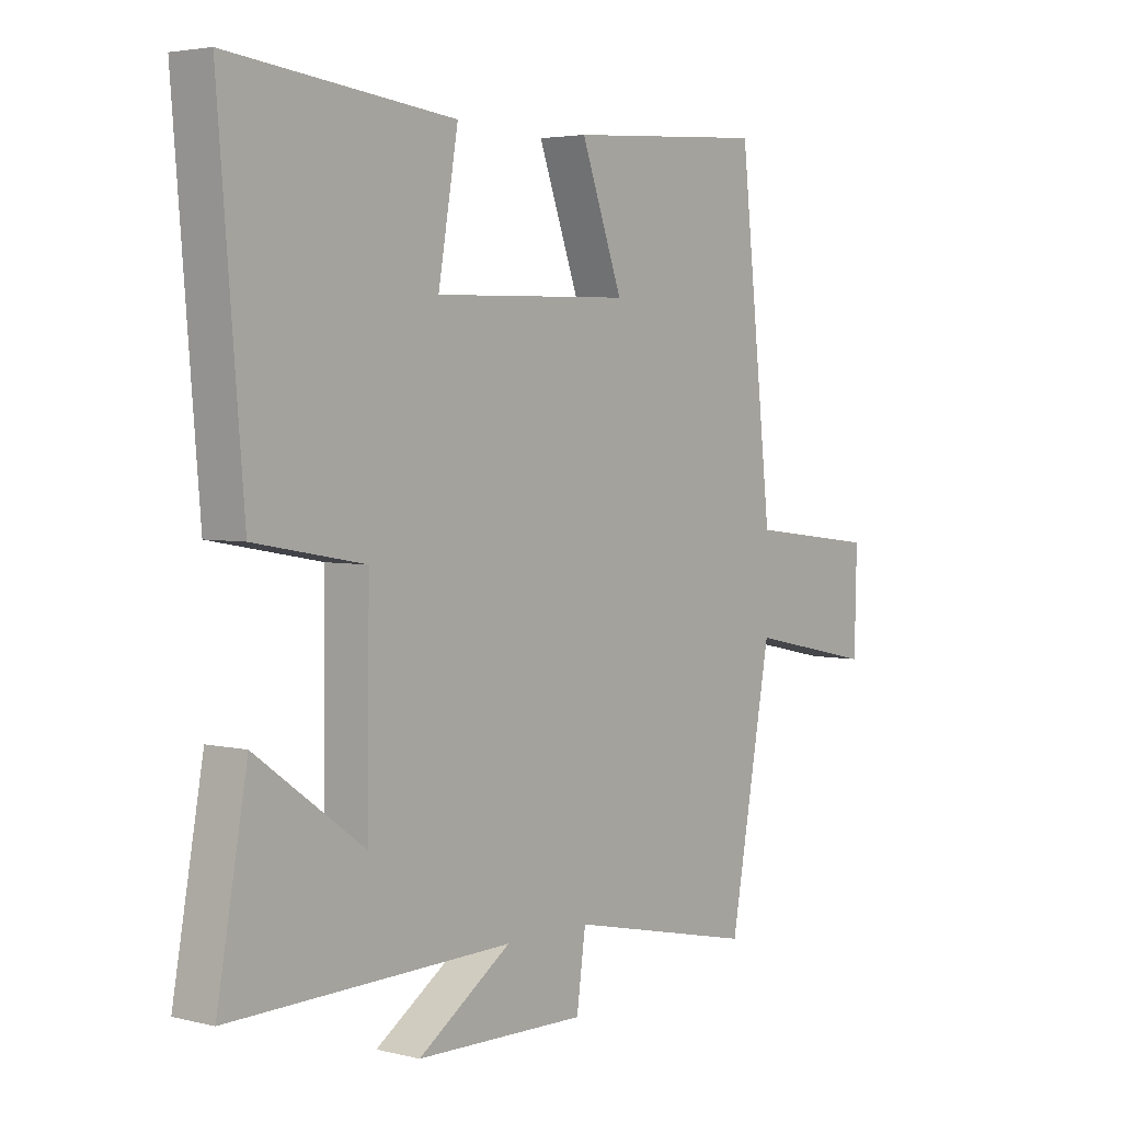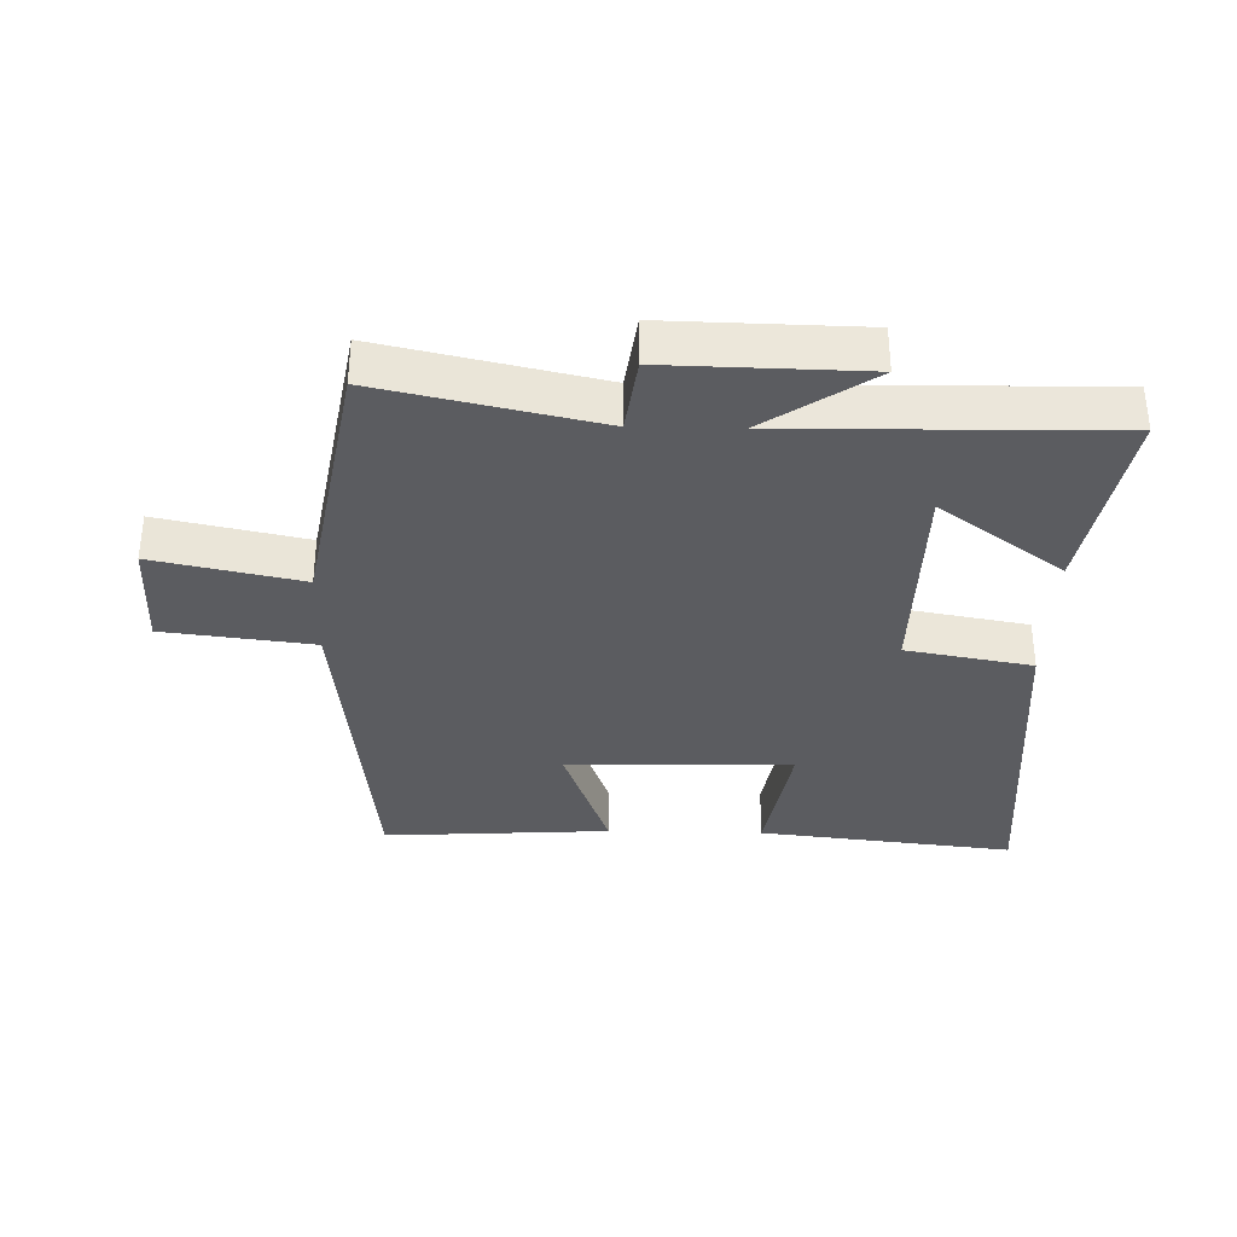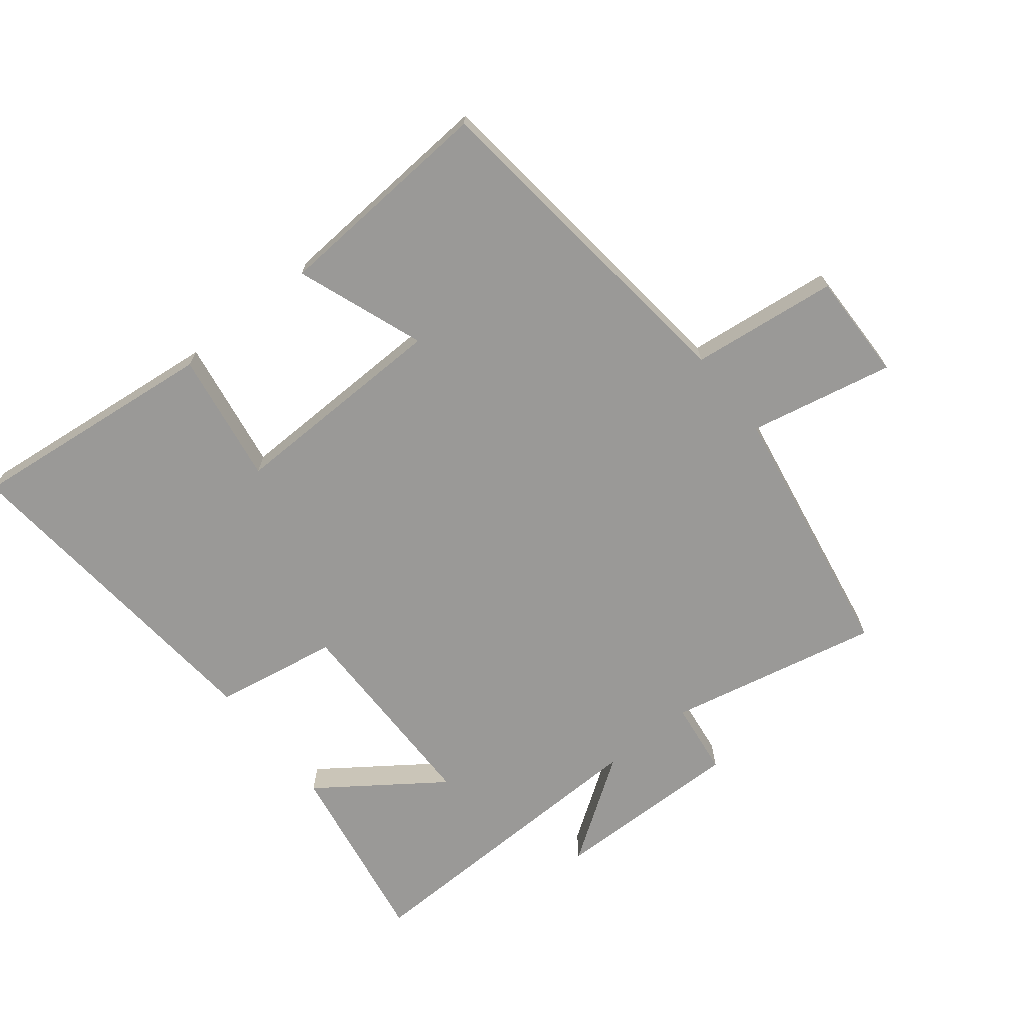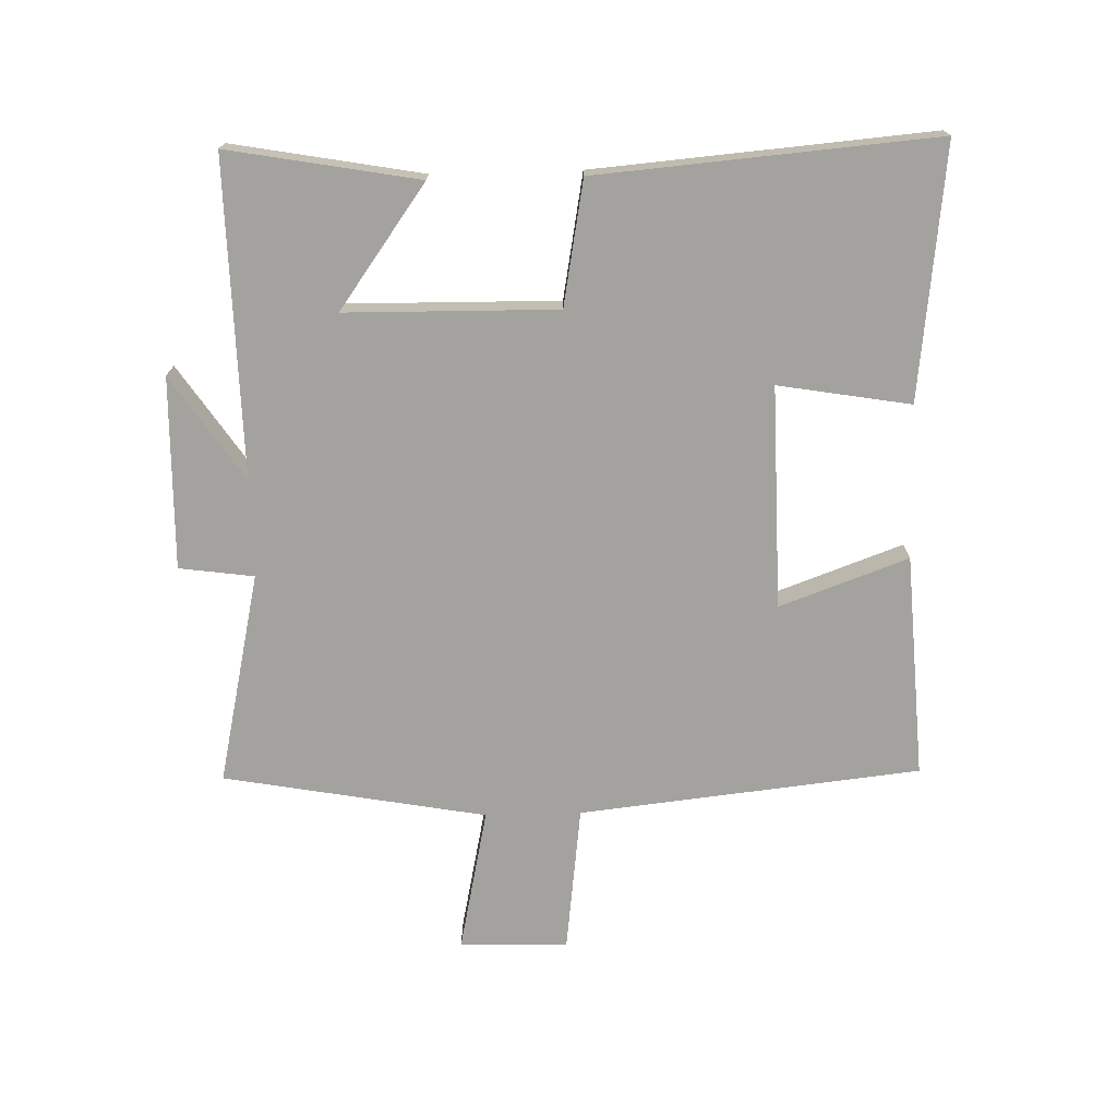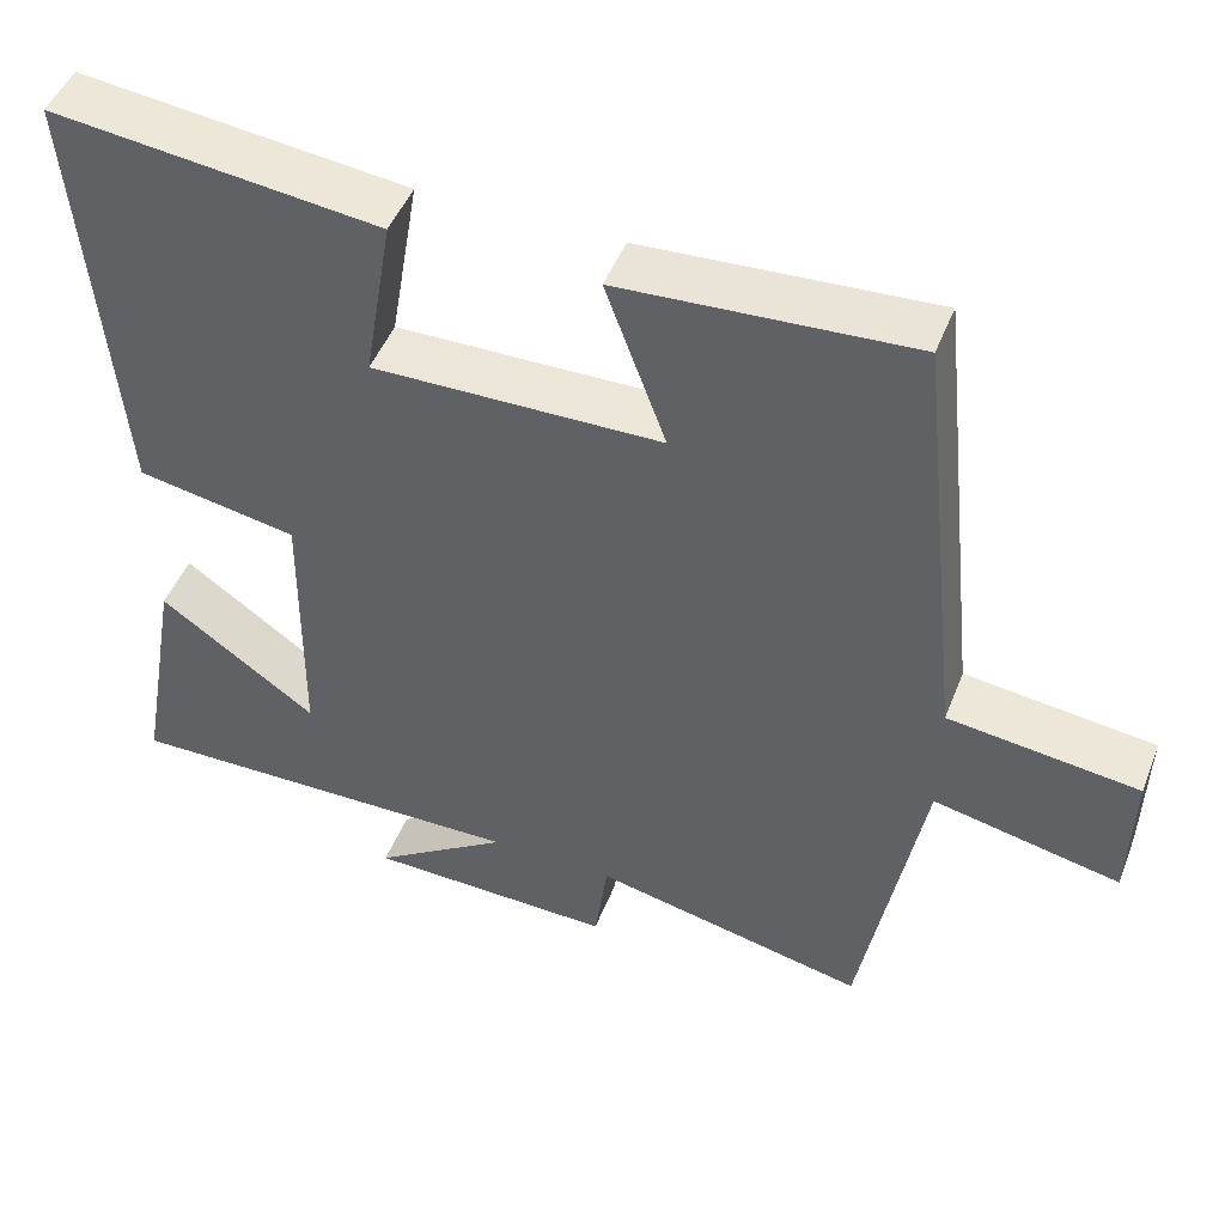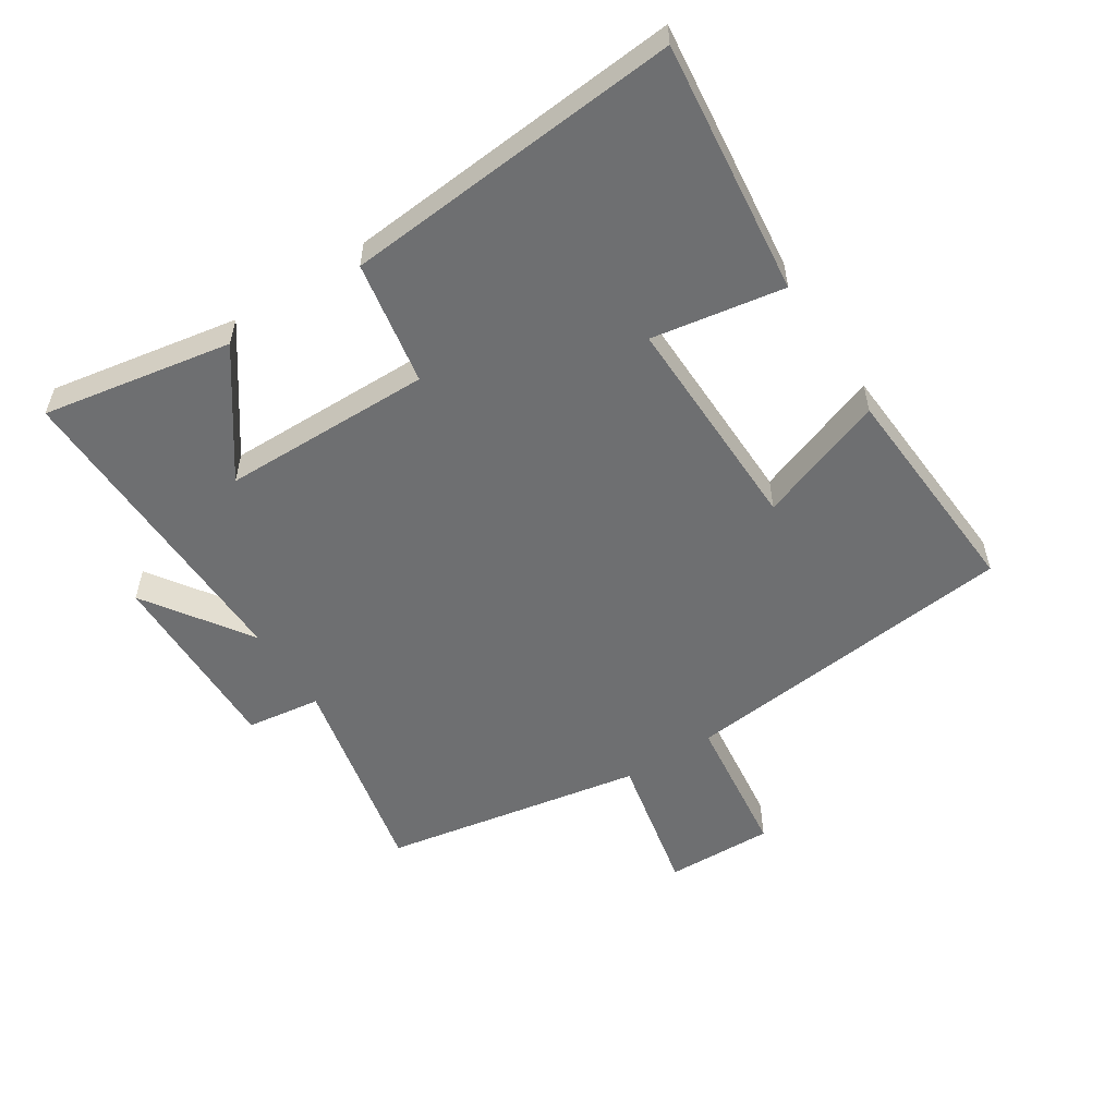
<metadata>
{"format":"obj","ext":"obj","renderer":"f3d","projection":"perspective","resolution":1024,"background":"white","views":[{"elev":3.7,"azim":-51.1,"up":"+Z"},{"elev":-34.6,"azim":178.6,"up":"+Y"},{"elev":-69.0,"azim":38.8,"up":"+Y"},{"elev":-72.6,"azim":-88.5,"up":"+Y"},{"elev":47.9,"azim":21.0,"up":"+Z"},{"elev":-54.5,"azim":-57.2,"up":"+Y"}]}
</metadata>
<code>
v 0.442 0.07 0.522
v 0.5 0.07 -0.012
v 0.73 0.07 -0.04
v 0.726 0.07 -0.21
v 0.5 0.07 -0.162
v 0.426 0.07 -0.573
v 0.094 0.07 -0.5
v 0.078 0.07 -0.617
v -0.222 0.07 -0.611
v -0.058 0.07 -0.5
v -0.553 0.07 -0.509
v -0.5 0.07 -0.212
v -0.31 0.07 -0.349
v -0.306 0.07 -0.019
v -0.5 0.07 0.016
v -0.544 0.07 0.545
v -0.149 0.07 0.5
v -0.184 0.07 0.293
v 0.164 0.07 0.299
v 0.091 0.07 0.5
v 0.442 0 0.522
v 0.5 0 -0.012
v 0.73 0 -0.04
v 0.726 0 -0.21
v 0.5 0 -0.162
v 0.426 0 -0.573
v 0.094 0 -0.5
v 0.078 0 -0.617
v -0.222 0 -0.611
v -0.058 0 -0.5
v -0.553 0 -0.509
v -0.5 0 -0.212
v -0.31 0 -0.349
v -0.306 0 -0.019
v -0.5 0 0.016
v -0.544 0 0.545
v -0.149 0 0.5
v -0.184 0 0.293
v 0.164 0 0.299
v 0.091 0 0.5
f 19 20 1 2
f 18 19 2
f 16 17 18
f 15 16 18
f 14 15 18
f 13 14 18 2
f 11 12 13
f 10 11 13 2
f 7 8 9 10
f 7 10 2
f 5 6 7 2
f 2 3 4 5
f 22 21 40 39
f 22 39 38
f 38 37 36
f 38 36 35
f 38 35 34
f 22 38 34 33
f 33 32 31
f 22 33 31 30
f 30 29 28 27
f 22 30 27
f 22 27 26 25
f 25 24 23 22
f 1 21 22 2
f 2 22 23 3
f 3 23 24 4
f 4 24 25 5
f 5 25 26 6
f 6 26 27 7
f 7 27 28 8
f 8 28 29 9
f 9 29 30 10
f 10 30 31 11
f 11 31 32 12
f 12 32 33 13
f 13 33 34 14
f 14 34 35 15
f 15 35 36 16
f 16 36 37 17
f 17 37 38 18
f 18 38 39 19
f 19 39 40 20
f 20 40 21 1

</code>
